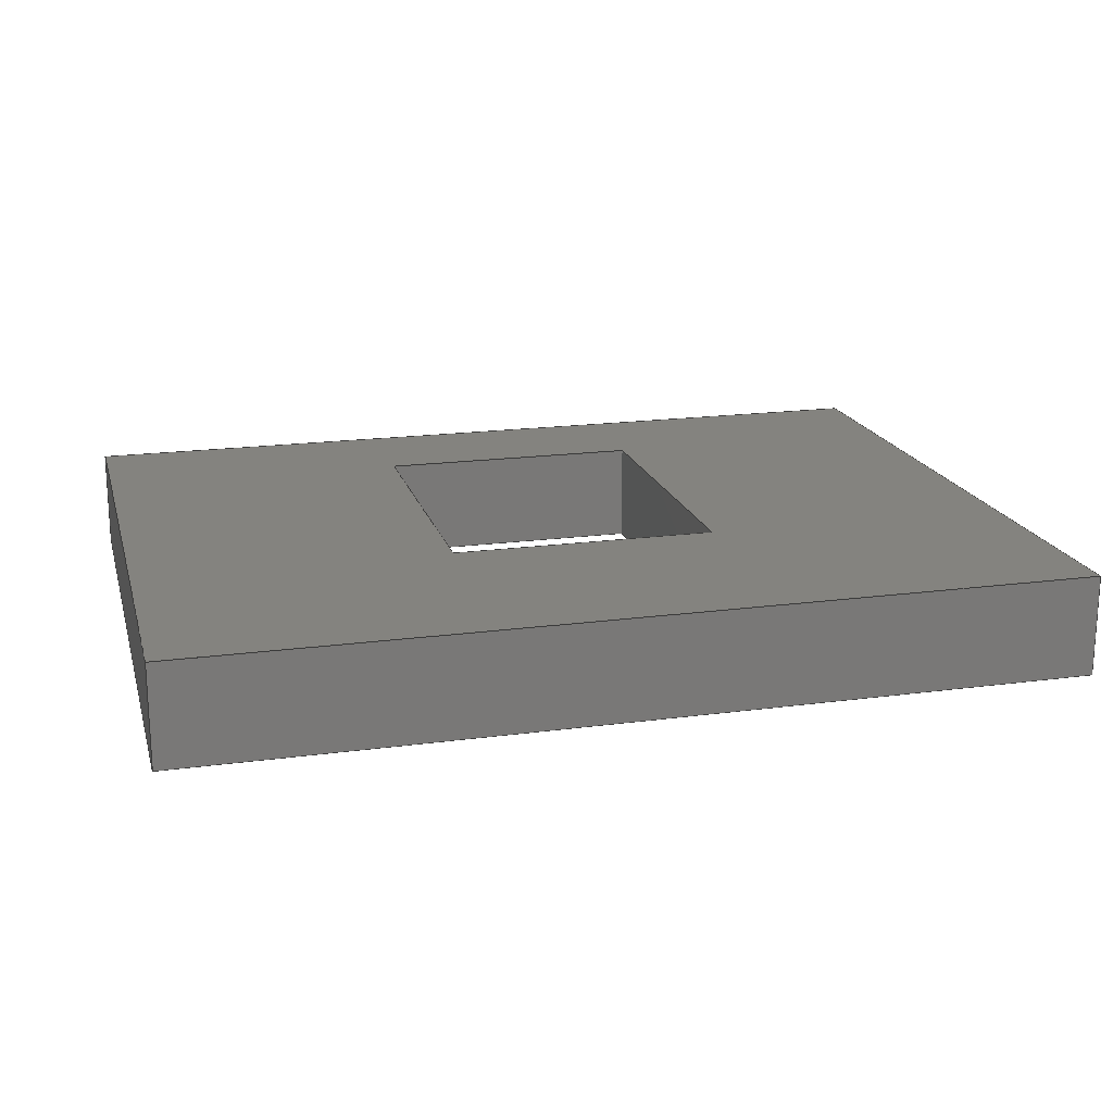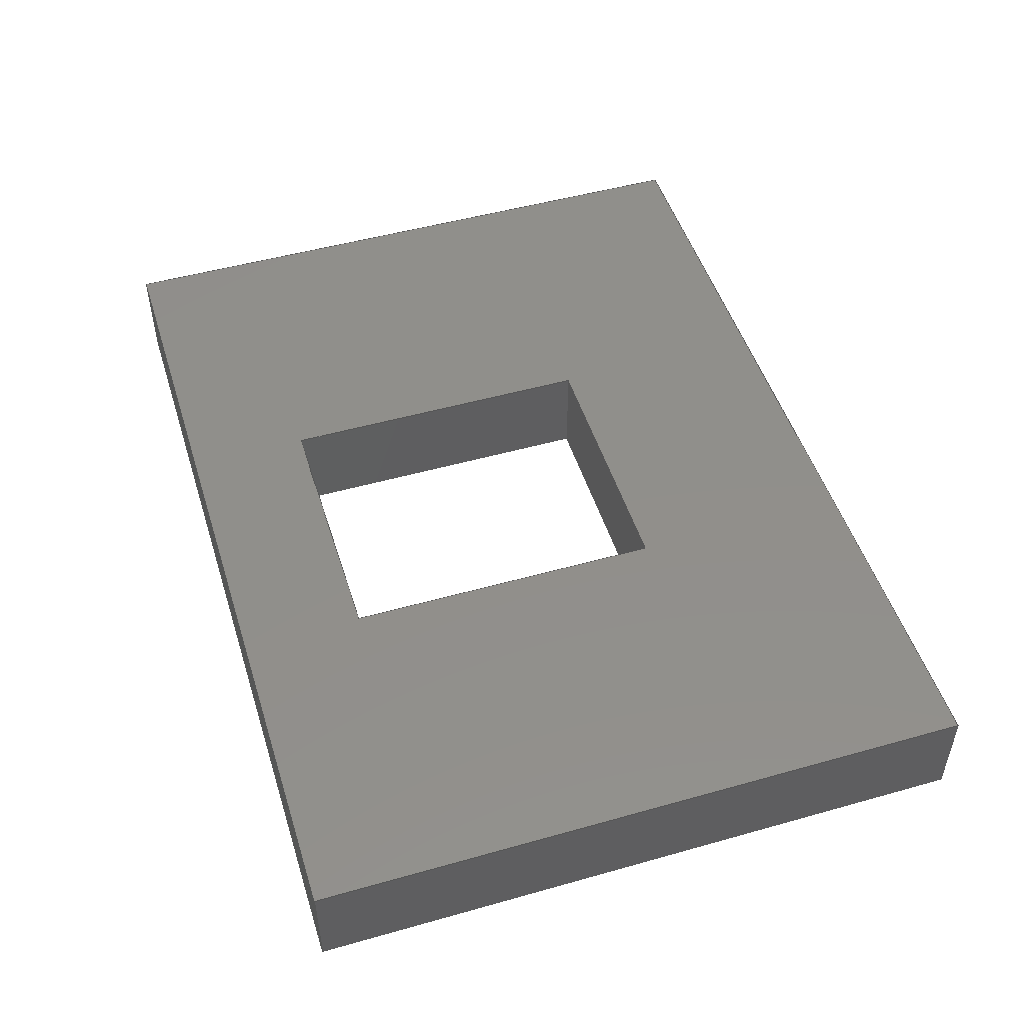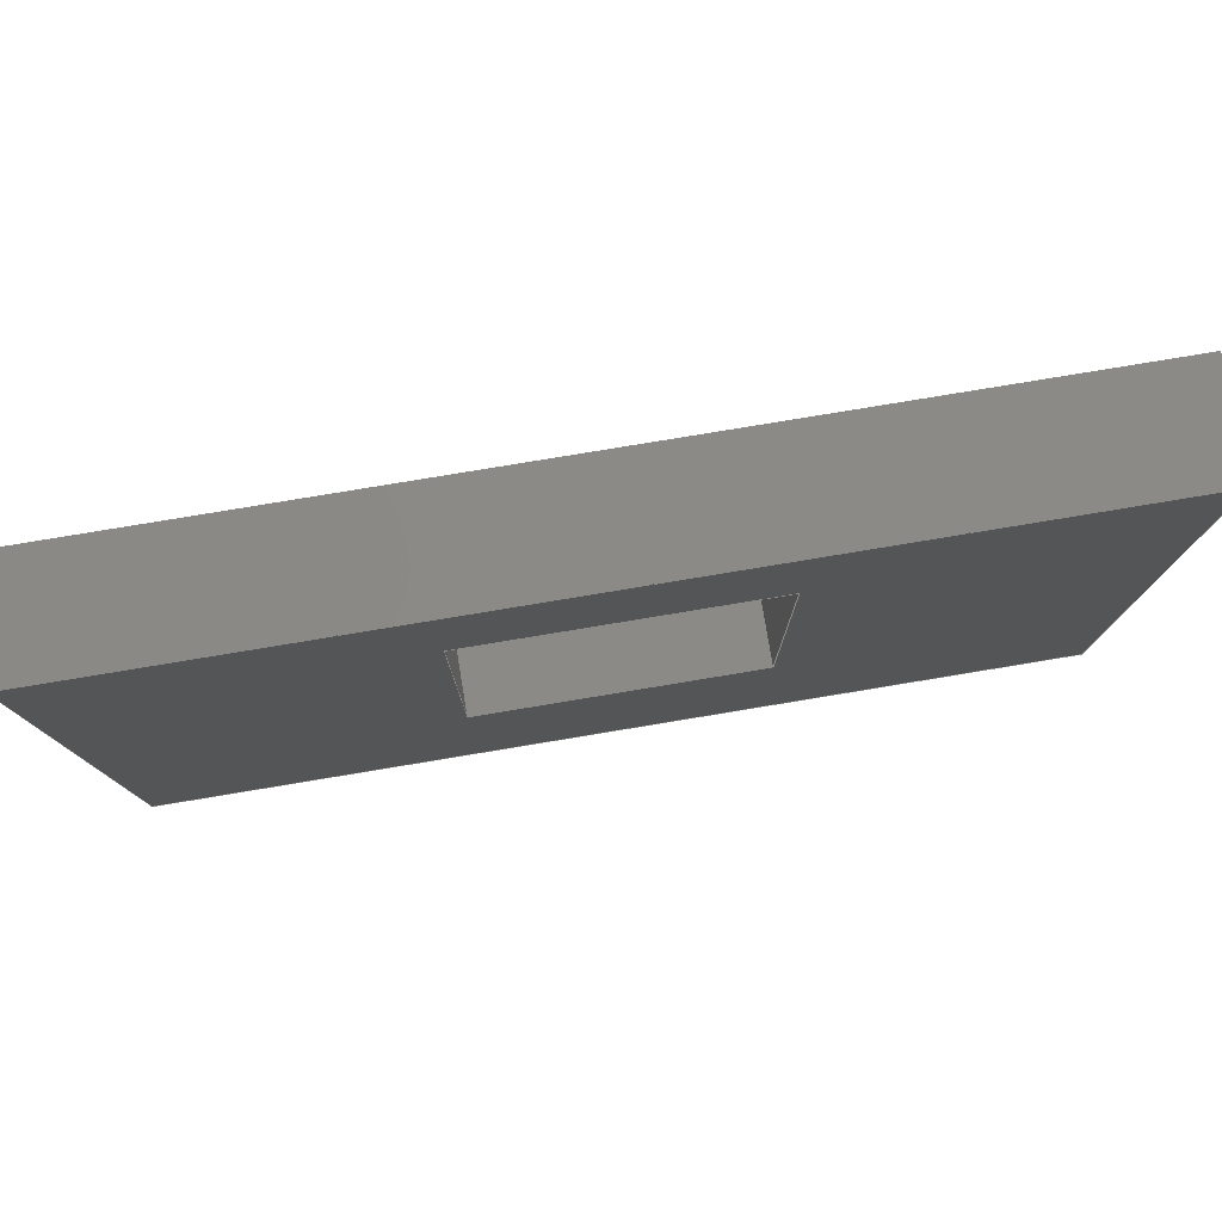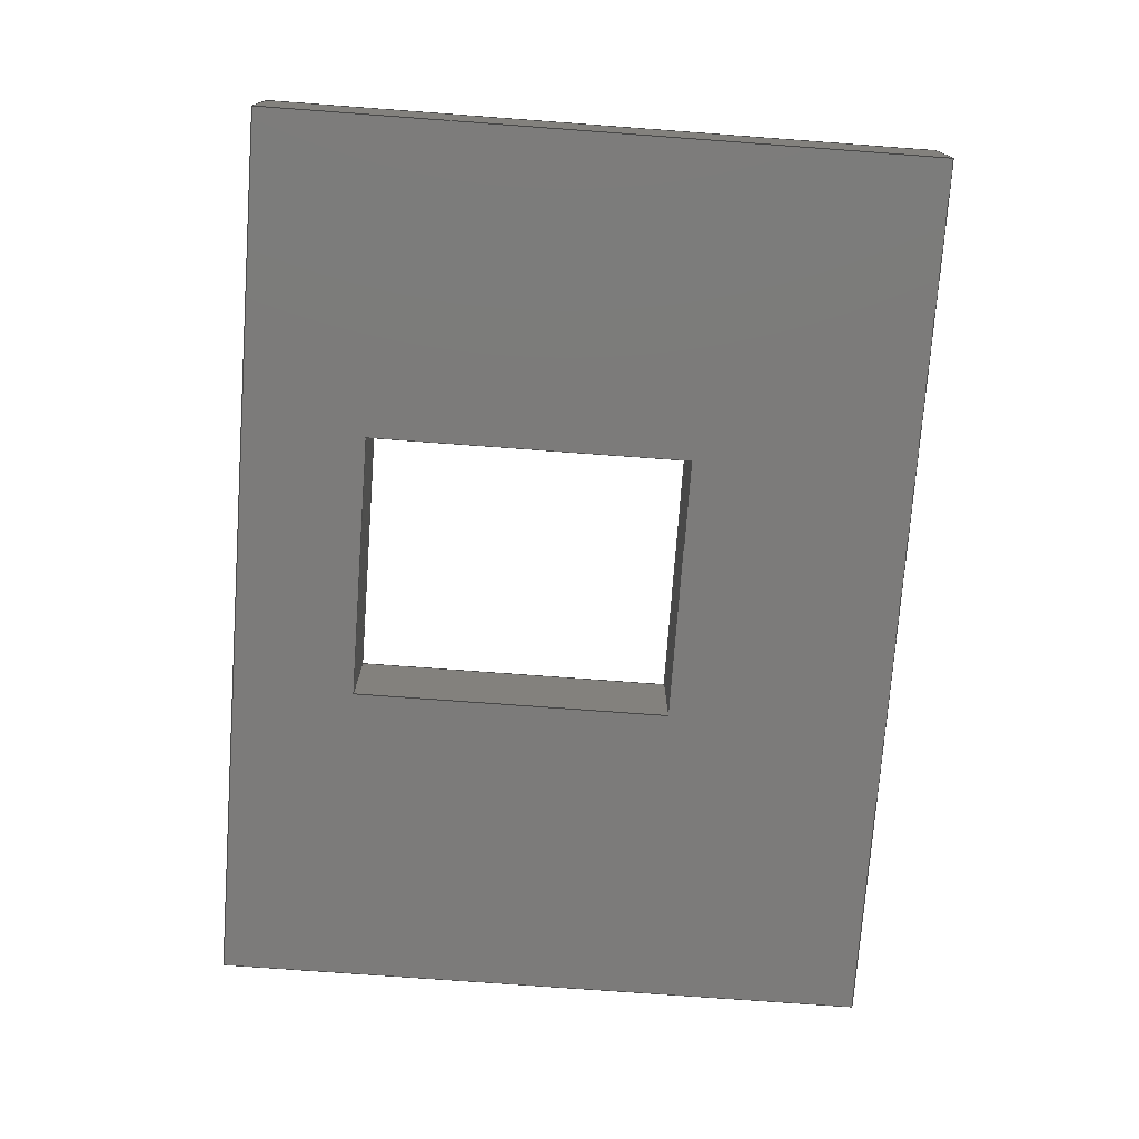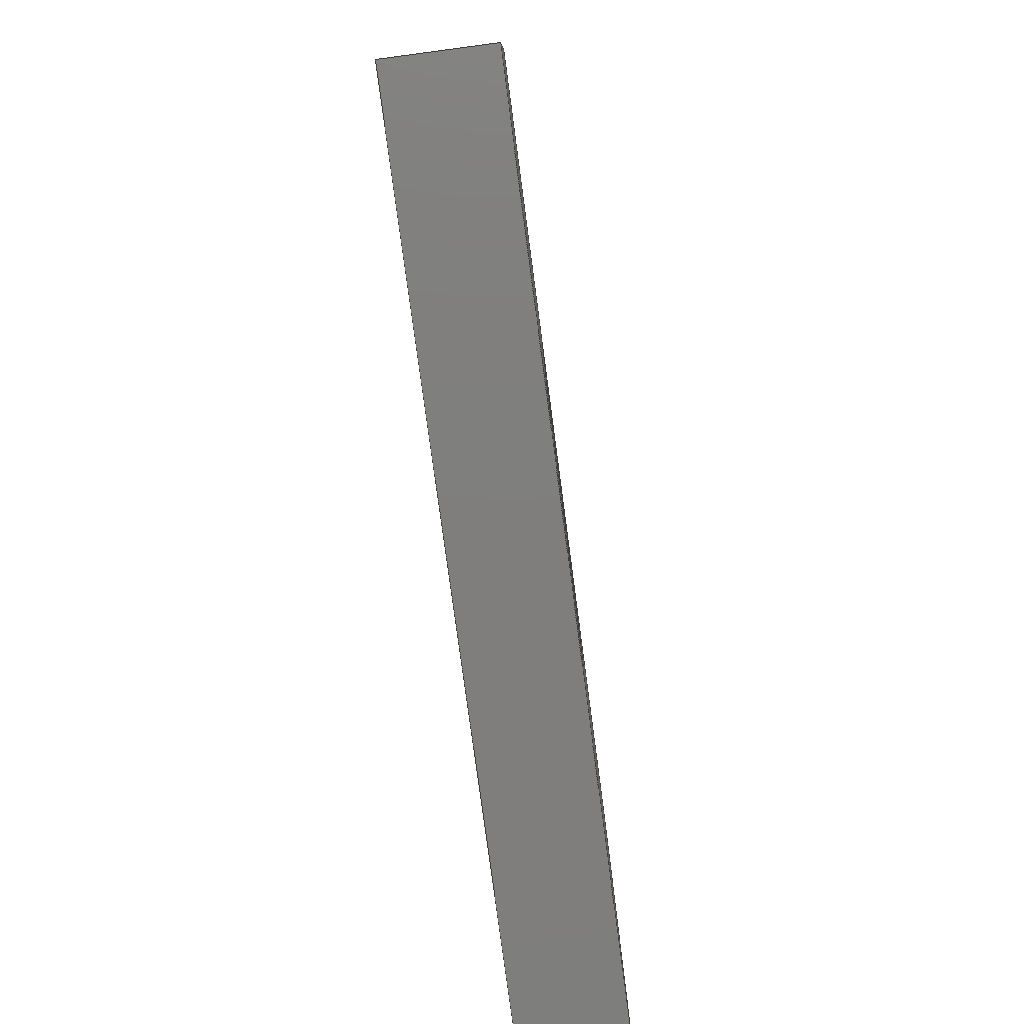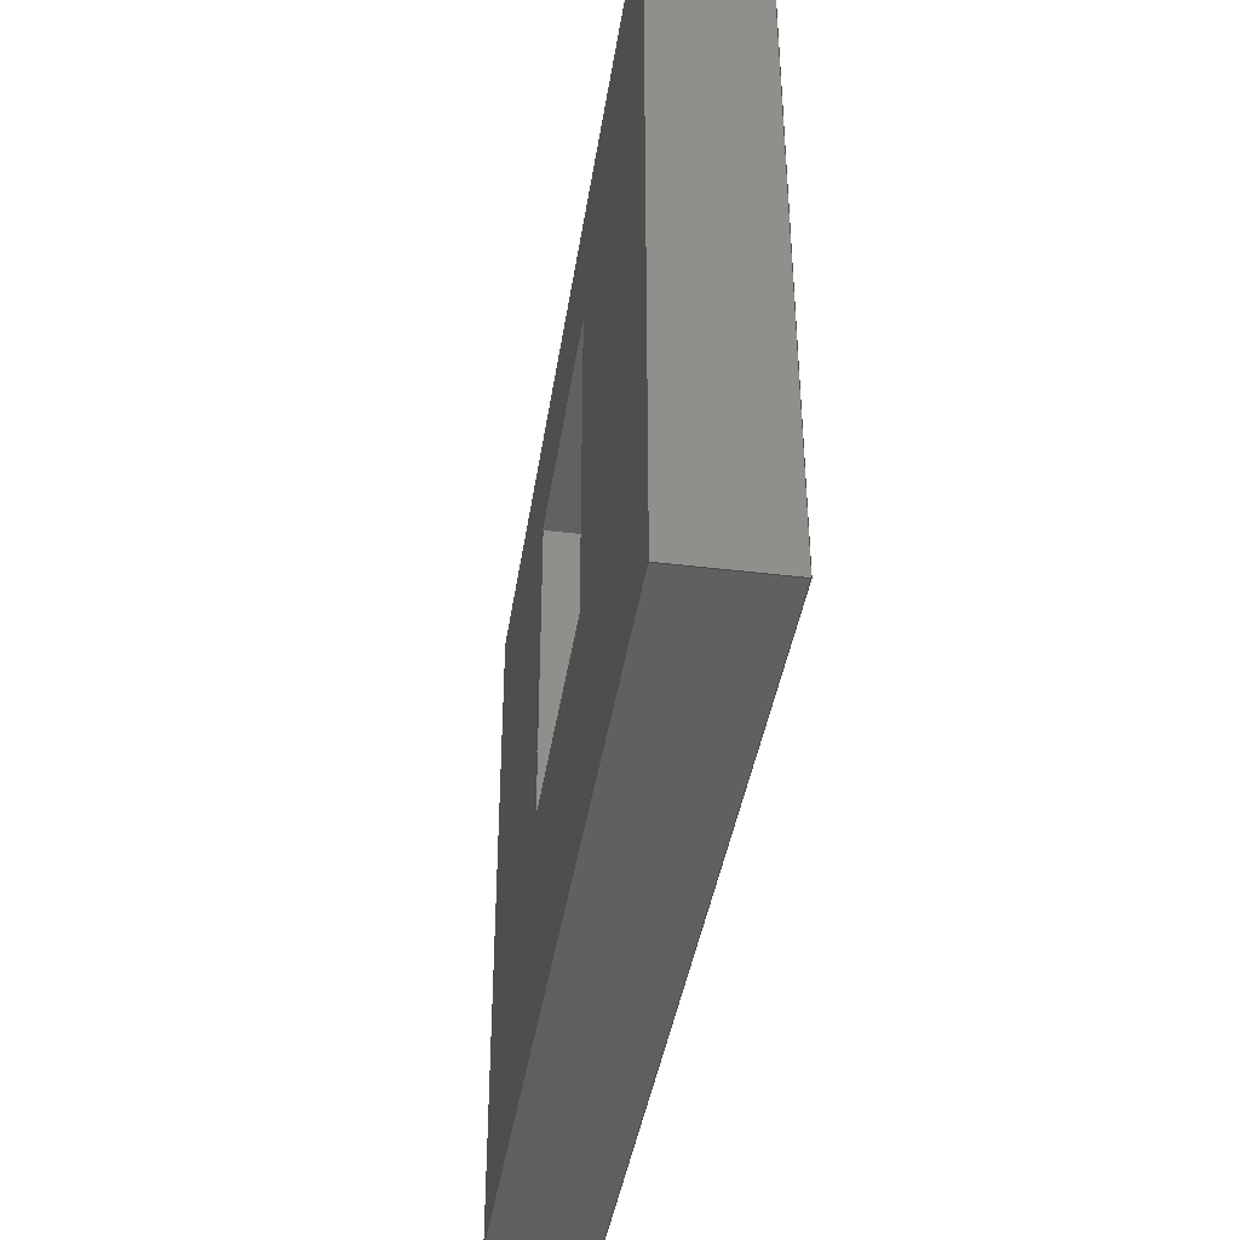
<metadata>
{"format":"iges","ext":"iges","renderer":"f3d","projection":"perspective","resolution":1024,"background":"white","views":[{"elev":18.3,"azim":165.4,"up":"+Y"},{"elev":49.7,"azim":72.7,"up":"+Y"},{"elev":79.0,"azim":-9.4,"up":"+Z"},{"elev":-74.7,"azim":85.8,"up":"+Y"},{"elev":-78.5,"azim":97.6,"up":"+Z"},{"elev":-40.3,"azim":81.4,"up":"+Z"}]}
</metadata>
<code>

,,31HOpen CASCADE IGES processor 7.8,13HFilename.iges,
16HOpen CASCADE 7.8,31HOpen CASCADE IGES processor 7.8,32,308,15,308,15,
,1,2,2HMM,1,0.01,15H2.024e+07,1e-07,4,5Hmerya,,11,0,
15H2.024e+07,;
     402       1       0       0       0       0       0       000000000
     402       0       0       1       1                               0
     144       2       0       0       0       0       0       000020000
     144       0       0       1       0                               0
     108       3       0       0       0       0       0       000010000
     108       0       0       1       0                               0
     142       4       0       0       0       0       0       000010500
     142       0       0       1       0                               0
     102       5       0       0       0       0       0       000010000
     102       0       0       1       0                               0
     110       6       0       0       0       0       0       000010000
     110       0       0       1       0                               0
     110       7       0       0       0       0       0       000010000
     110       0       0       1       0                               0
     110       8       0       0       0       0       0       000010000
     110       0       0       1       0                               0
     110       9       0       0       0       0       0       000010000
     110       0       0       1       0                               0
     144      10       0       0       0       0       0       000020000
     144       0       0       1       0                               0
     108      11       0       0       0       0       0       000010000
     108       0       0       1       0                               0
     142      12       0       0       0       0       0       000010500
     142       0       0       1       0                               0
     102      13       0       0       0       0       0       000010000
     102       0       0       1       0                               0
     110      14       0       0       0       0       0       000010000
     110       0       0       1       0                               0
     110      15       0       0       0       0       0       000010000
     110       0       0       1       0                               0
     110      16       0       0       0       0       0       000010000
     110       0       0       1       0                               0
     110      17       0       0       0       0       0       000010000
     110       0       0       1       0                               0
     142      18       0       0       0       0       0       000010500
     142       0       0       1       0                               0
     102      19       0       0       0       0       0       000010000
     102       0       0       1       0                               0
     110      20       0       0       0       0       0       000010000
     110       0       0       1       0                               0
     110      21       0       0       0       0       0       000010000
     110       0       0       1       0                               0
     110      22       0       0       0       0       0       000010000
     110       0       0       1       0                               0
     110      23       0       0       0       0       0       000010000
     110       0       0       1       0                               0
     144      24       0       0       0       0       0       000020000
     144       0       0       1       0                               0
     108      25       0       0       0       0       0       000010000
     108       0       0       1       0                               0
     142      26       0       0       0       0       0       000010500
     142       0       0       1       0                               0
     102      27       0       0       0       0       0       000010000
     102       0       0       1       0                               0
     110      28       0       0       0       0       0       000010000
     110       0       0       1       0                               0
     110      29       0       0       0       0       0       000010000
     110       0       0       1       0                               0
     110      30       0       0       0       0       0       000010000
     110       0       0       1       0                               0
     110      31       0       0       0       0       0       000010000
     110       0       0       1       0                               0
     144      32       0       0       0       0       0       000020000
     144       0       0       1       0                               0
     108      33       0       0       0       0       0       000010000
     108       0       0       1       0                               0
     142      34       0       0       0       0       0       000010500
     142       0       0       1       0                               0
     102      35       0       0       0       0       0       000010000
     102       0       0       1       0                               0
     110      36       0       0       0       0       0       000010000
     110       0       0       1       0                               0
     110      37       0       0       0       0       0       000010000
     110       0       0       1       0                               0
     110      38       0       0       0       0       0       000010000
     110       0       0       1       0                               0
     110      39       0       0       0       0       0       000010000
     110       0       0       1       0                               0
     142      40       0       0       0       0       0       000010500
     142       0       0       1       0                               0
     102      41       0       0       0       0       0       000010000
     102       0       0       1       0                               0
     110      42       0       0       0       0       0       000010000
     110       0       0       1       0                               0
     110      43       0       0       0       0       0       000010000
     110       0       0       1       0                               0
     110      44       0       0       0       0       0       000010000
     110       0       0       1       0                               0
     110      45       0       0       0       0       0       000010000
     110       0       0       1       0                               0
     144      46       0       0       0       0       0       000020000
     144       0       0       1       0                               0
     108      47       0       0       0       0       0       000010000
     108       0       0       1       0                               0
     142      48       0       0       0       0       0       000010500
     142       0       0       1       0                               0
     102      49       0       0       0       0       0       000010000
     102       0       0       1       0                               0
     110      50       0       0       0       0       0       000010000
     110       0       0       1       0                               0
     110      51       0       0       0       0       0       000010000
     110       0       0       1       0                               0
     110      52       0       0       0       0       0       000010000
     110       0       0       1       0                               0
     110      53       0       0       0       0       0       000010000
     110       0       0       1       0                               0
     144      54       0       0       0       0       0       000020000
     144       0       0       1       0                               0
     108      55       0       0       0       0       0       000010000
     108       0       0       1       0                               0
     142      56       0       0       0       0       0       000010500
     142       0       0       1       0                               0
     102      57       0       0       0       0       0       000010000
     102       0       0       1       0                               0
     110      58       0       0       0       0       0       000010000
     110       0       0       1       0                               0
     110      59       0       0       0       0       0       000010000
     110       0       0       1       0                               0
     110      60       0       0       0       0       0       000010000
     110       0       0       1       0                               0
     110      61       0       0       0       0       0       000010000
     110       0       0       1       0                               0
     144      62       0       0       0       0       0       000020000
     144       0       0       1       0                               0
     108      63       0       0       0       0       0       000010000
     108       0       0       1       0                               0
     142      64       0       0       0       0       0       000010500
     142       0       0       1       0                               0
     102      65       0       0       0       0       0       000010000
     102       0       0       1       0                               0
     110      66       0       0       0       0       0       000010000
     110       0       0       1       0                               0
     110      67       0       0       0       0       0       000010000
     110       0       0       1       0                               0
     110      68       0       0       0       0       0       000010000
     110       0       0       1       0                               0
     110      69       0       0       0       0       0       000010000
     110       0       0       1       0                               0
     144      70       0       0       0       0       0       000020000
     144       0       0       1       0                               0
     108      71       0       0       0       0       0       000010000
     108       0       0       1       0                               0
     142      72       0       0       0       0       0       000010500
     142       0       0       1       0                               0
     102      73       0       0       0       0       0       000010000
     102       0       0       1       0                               0
     110      74       0       0       0       0       0       000010000
     110       0       0       1       0                               0
     110      75       0       0       0       0       0       000010000
     110       0       0       1       0                               0
     110      76       0       0       0       0       0       000010000
     110       0       0       1       0                               0
     110      77       0       0       0       0       0       000010000
     110       0       0       1       0                               0
     144      78       0       0       0       0       0       000020000
     144       0       0       1       0                               0
     108      79       0       0       0       0       0       000010000
     108       0       0       1       0                               0
     142      80       0       0       0       0       0       000010500
     142       0       0       1       0                               0
     102      81       0       0       0       0       0       000010000
     102       0       0       1       0                               0
     110      82       0       0       0       0       0       000010000
     110       0       0       1       0                               0
     110      83       0       0       0       0       0       000010000
     110       0       0       1       0                               0
     110      84       0       0       0       0       0       000010000
     110       0       0       1       0                               0
     110      85       0       0       0       0       0       000010000
     110       0       0       1       0                               0
     144      86       0       0       0       0       0       000020000
     144       0       0       1       0                               0
     108      87       0       0       0       0       0       000010000
     108       0       0       1       0                               0
     142      88       0       0       0       0       0       000010500
     142       0       0       1       0                               0
     102      89       0       0       0       0       0       000010000
     102       0       0       1       0                               0
     110      90       0       0       0       0       0       000010000
     110       0       0       1       0                               0
     110      91       0       0       0       0       0       000010000
     110       0       0       1       0                               0
     110      92       0       0       0       0       0       000010000
     110       0       0       1       0                               0
     110      93       0       0       0       0       0       000010000
     110       0       0       1       0                               0
402,10,3,19,47,63,91,107,123,139,155,171;                        0000001
144,5,1,0,7;                                                     0000003
108,-1,-0,0,0,0,0,0,0,0;                                 0000005
142,0,5,0,9,2;                                                   0000007
102,4,11,13,15,17;                                               0000009
110,0,0.45,0,0,0,0;                                         0000011
110,0,0,0,0,0,3;                                           0000013
110,0,0,3,0,0.45,3;                                         0000015
110,0,0.45,3,0,0.45,0;                                       0000017
144,21,1,1,23,35;                                                0000019
108,0,-1,-0,0,0,0,0,0,0;                                 0000021
142,0,21,0,25,2;                                                 0000023
102,4,27,29,31,33;                                               0000025
110,4,0,3,0,0,3;                                           0000027
110,0,0,3,0,0,0;                                           0000029
110,0,0,0,4,0,0;                                           0000031
110,4,0,0,4,0,3;                                           0000033
142,0,21,0,37,2;                                                 0000035
102,4,39,41,43,45;                                               0000037
110,1.4,0,1,1.4,0,2.45;                                       0000039
110,1.4,0,2.45,2.6,0,2.45;                                     0000041
110,2.6,0,2.45,2.6,0,1;                                       0000043
110,2.6,0,1,1.4,0,1;                                         0000045
144,49,1,0,51;                                                   0000047
108,0,0,1,3,0,0,0,3,0;                                   0000049
142,0,49,0,53,2;                                                 0000051
102,4,55,57,59,61;                                               0000053
110,0,0.45,3,0,0,3;                                         0000055
110,0,0,3,4,0,3;                                           0000057
110,4,0,3,4,0.45,3;                                         0000059
110,4,0.45,3,0,0.45,3;                                       0000061
144,65,1,1,67,79;                                                0000063
108,-0,1,0,0.45,0,0,0.45,0,0;                              0000065
142,0,65,0,69,2;                                                 0000067
102,4,71,73,75,77;                                               0000069
110,4,0.45,0,0,0.45,0;                                       0000071
110,0,0.45,0,0,0.45,3;                                       0000073
110,0,0.45,3,4,0.45,3;                                       0000075
110,4,0.45,3,4,0.45,0;                                       0000077
142,0,65,0,81,2;                                                 0000079
102,4,83,85,87,89;                                               0000081
110,2.6,0.45,2.45,1.4,0.45,2.45;                                 0000083
110,1.4,0.45,2.45,1.4,0.45,1;                                   0000085
110,1.4,0.45,1,2.6,0.45,1;                                     0000087
110,2.6,0.45,1,2.6,0.45,2.45;                                   0000089
144,93,1,0,95;                                                   0000091
108,-0,-0,-1,-0,0,0,0,0,0;                               0000093
142,0,93,0,97,2;                                                 0000095
102,4,99,101,103,105;                                            0000097
110,4,0,0,0,0,0;                                           0000099
110,0,0,0,0,0.45,0;                                         0000101
110,0,0.45,0,4,0.45,0;                                       0000103
110,4,0.45,0,4,0,0;                                         0000105
144,109,1,0,111;                                                 0000107
108,1,0,-0,4,0,4,0,0,0;                                  0000109
142,0,109,0,113,2;                                               0000111
102,4,115,117,119,121;                                           0000113
110,4,0,3,4,0,0;                                           0000115
110,4,0,0,4,0.45,0;                                         0000117
110,4,0.45,0,4,0.45,3;                                       0000119
110,4,0.45,3,4,0,3;                                         0000121
144,125,1,0,127;                                                 0000123
108,-0,-0,-1,-2.45,0,1.4,0,2.45,0;                          0000125
142,0,125,0,129,2;                                               0000127
102,4,131,133,135,137;                                           0000129
110,2.6,0,2.45,1.4,0,2.45;                                     0000131
110,1.4,0,2.45,1.4,0.45,2.45;                                   0000133
110,1.4,0.45,2.45,2.6,0.45,2.45;                                 0000135
110,2.6,0.45,2.45,2.6,0,2.45;                                   0000137
144,141,1,0,143;                                                 0000139
108,-1,-0,0,-2.6,0,2.6,0,1,0;                              0000141
142,0,141,0,145,2;                                               0000143
102,4,147,149,151,153;                                           0000145
110,2.6,0.45,1,2.6,0,1;                                       0000147
110,2.6,0,1,2.6,0,2.45;                                       0000149
110,2.6,0,2.45,2.6,0.45,2.45;                                   0000151
110,2.6,0.45,2.45,2.6,0.45,1;                                   0000153
144,157,1,0,159;                                                 0000155
108,0,0,1,1,0,1.4,0,1,0;                                  0000157
142,0,157,0,161,2;                                               0000159
102,4,163,165,167,169;                                           0000161
110,1.4,0.45,1,1.4,0,1;                                       0000163
110,1.4,0,1,2.6,0,1;                                         0000165
110,2.6,0,1,2.6,0.45,1;                                       0000167
110,2.6,0.45,1,1.4,0.45,1;                                     0000169
144,173,1,0,175;                                                 0000171
108,1,0,-0,1.4,0,1.4,0,1,0;                                0000173
142,0,173,0,177,2;                                               0000175
102,4,179,181,183,185;                                           0000177
110,1.4,0,2.45,1.4,0,1;                                       0000179
110,1.4,0,1,1.4,0.45,1;                                       0000181
110,1.4,0.45,1,1.4,0.45,2.45;                                   0000183
110,1.4,0.45,2.45,1.4,0,2.45;                                   0000185
S      1G      4D    186P     93
</code>
